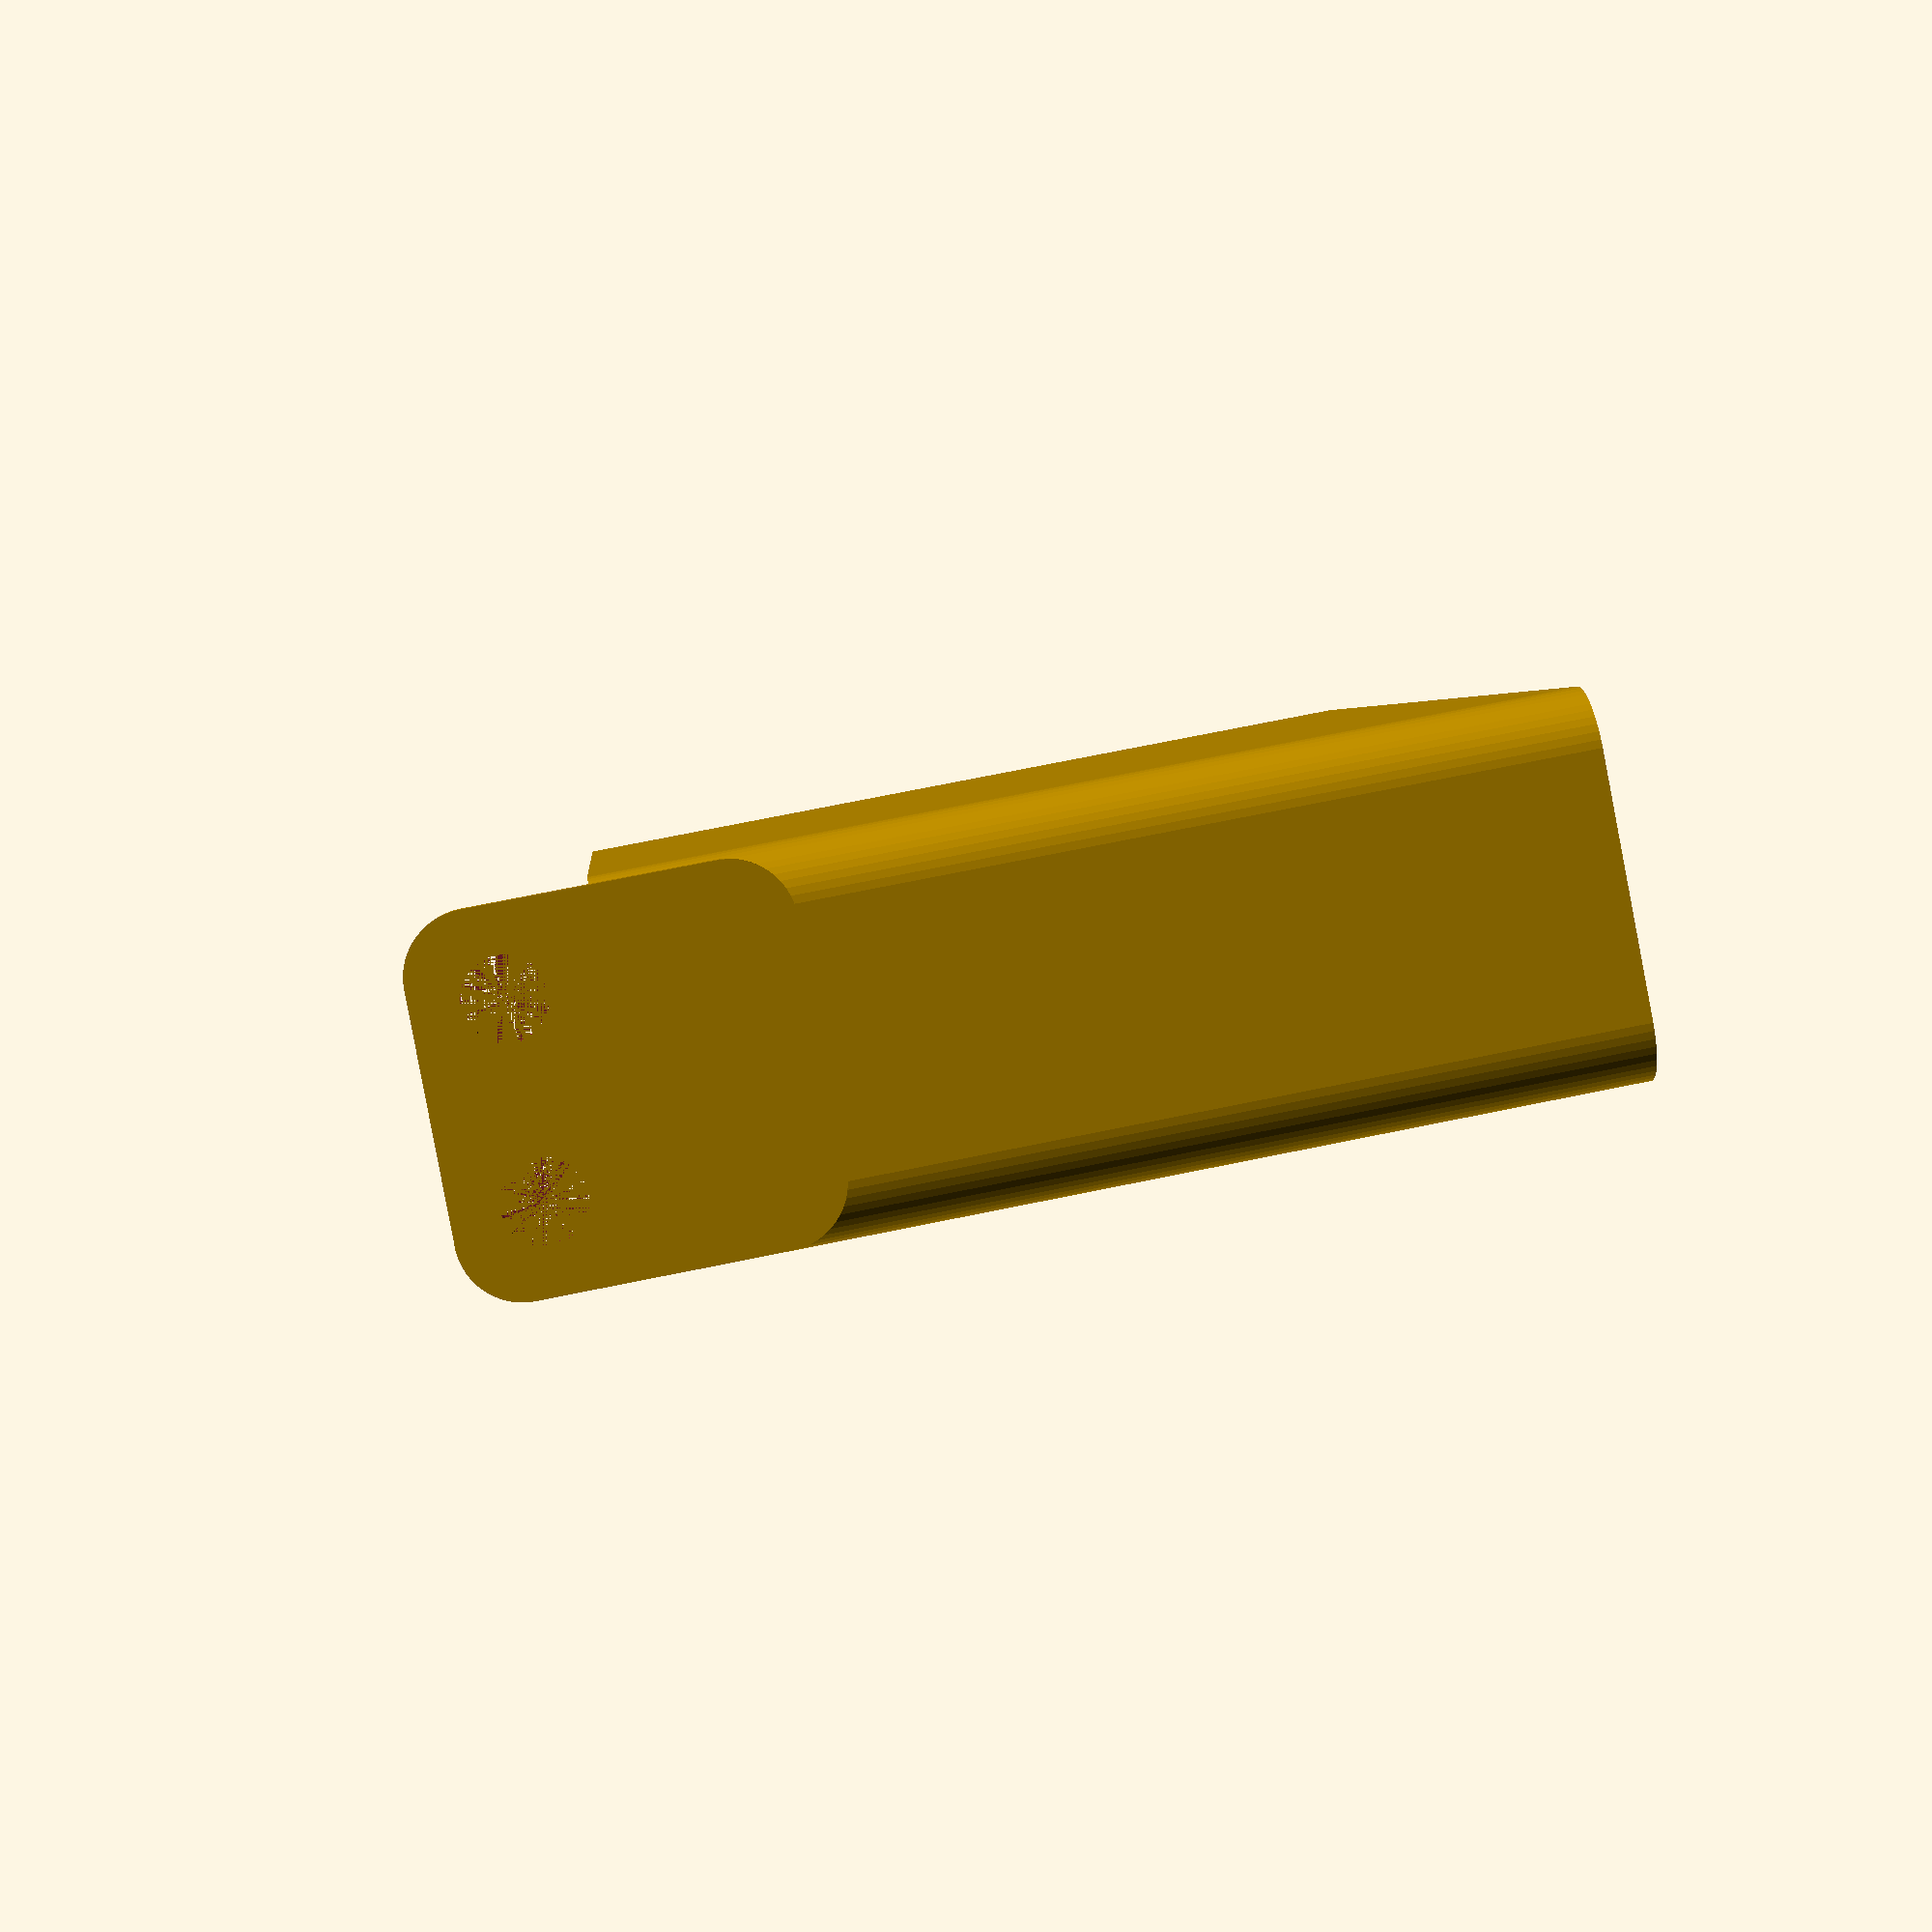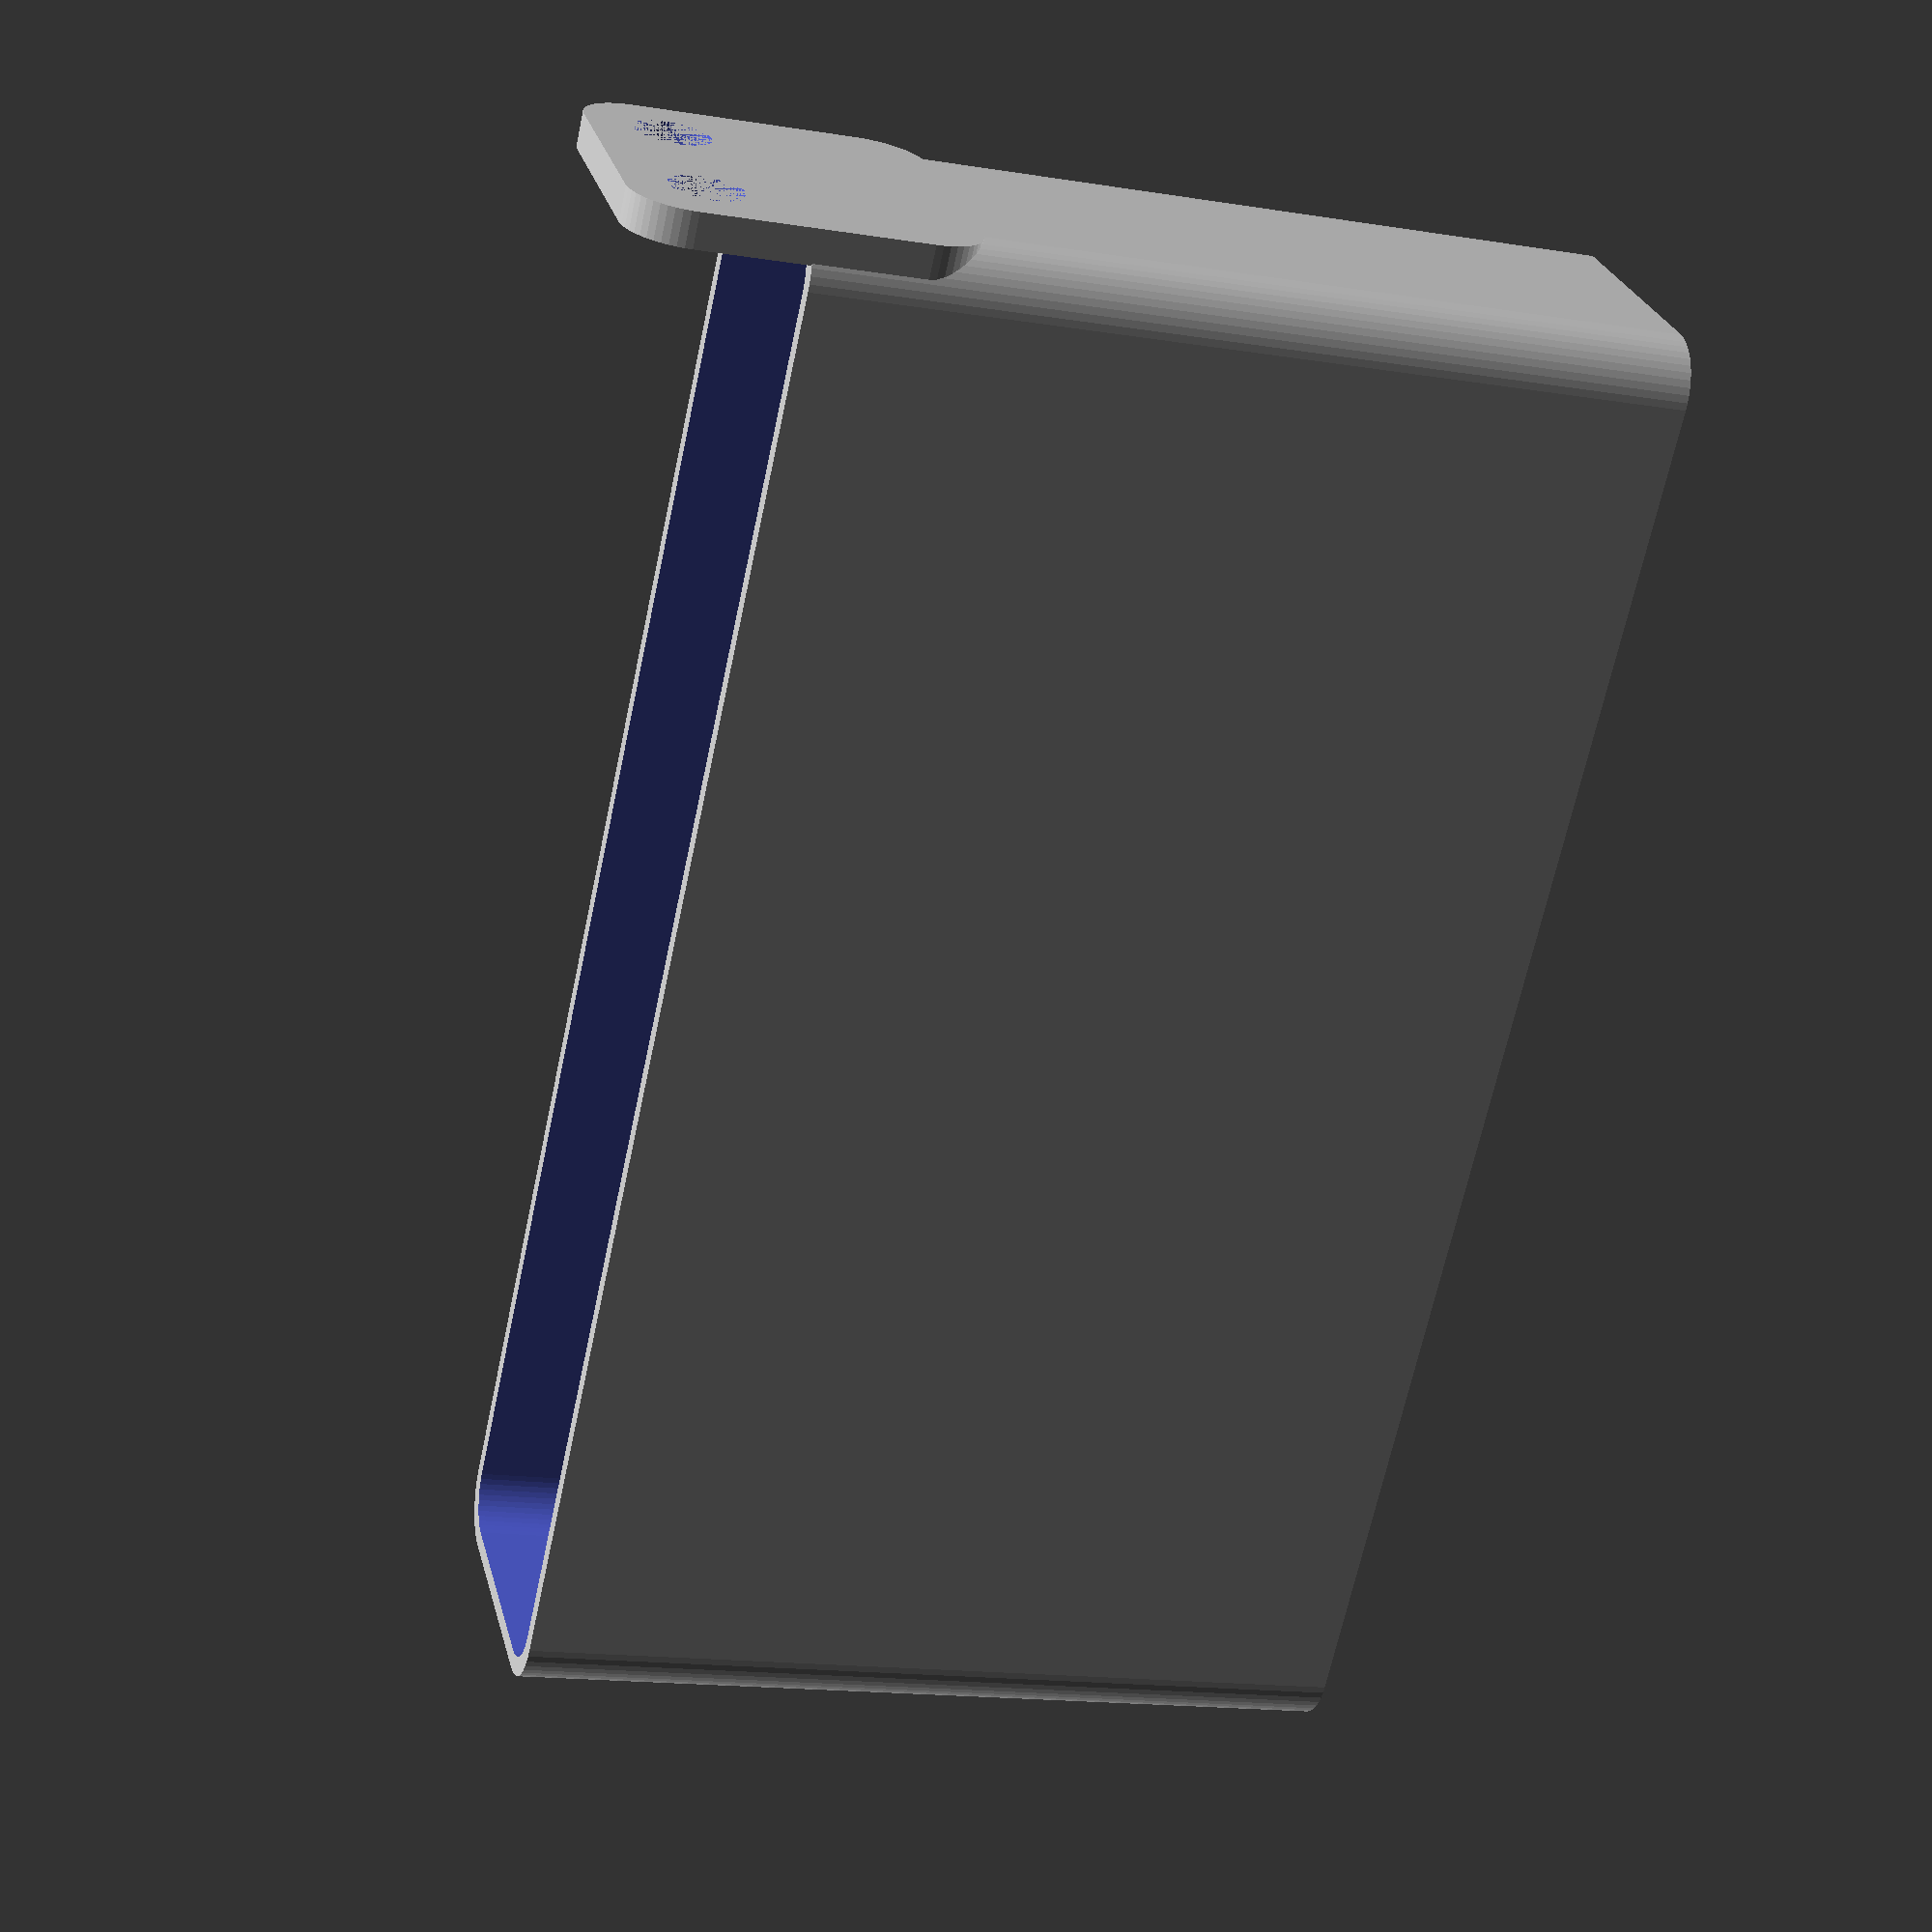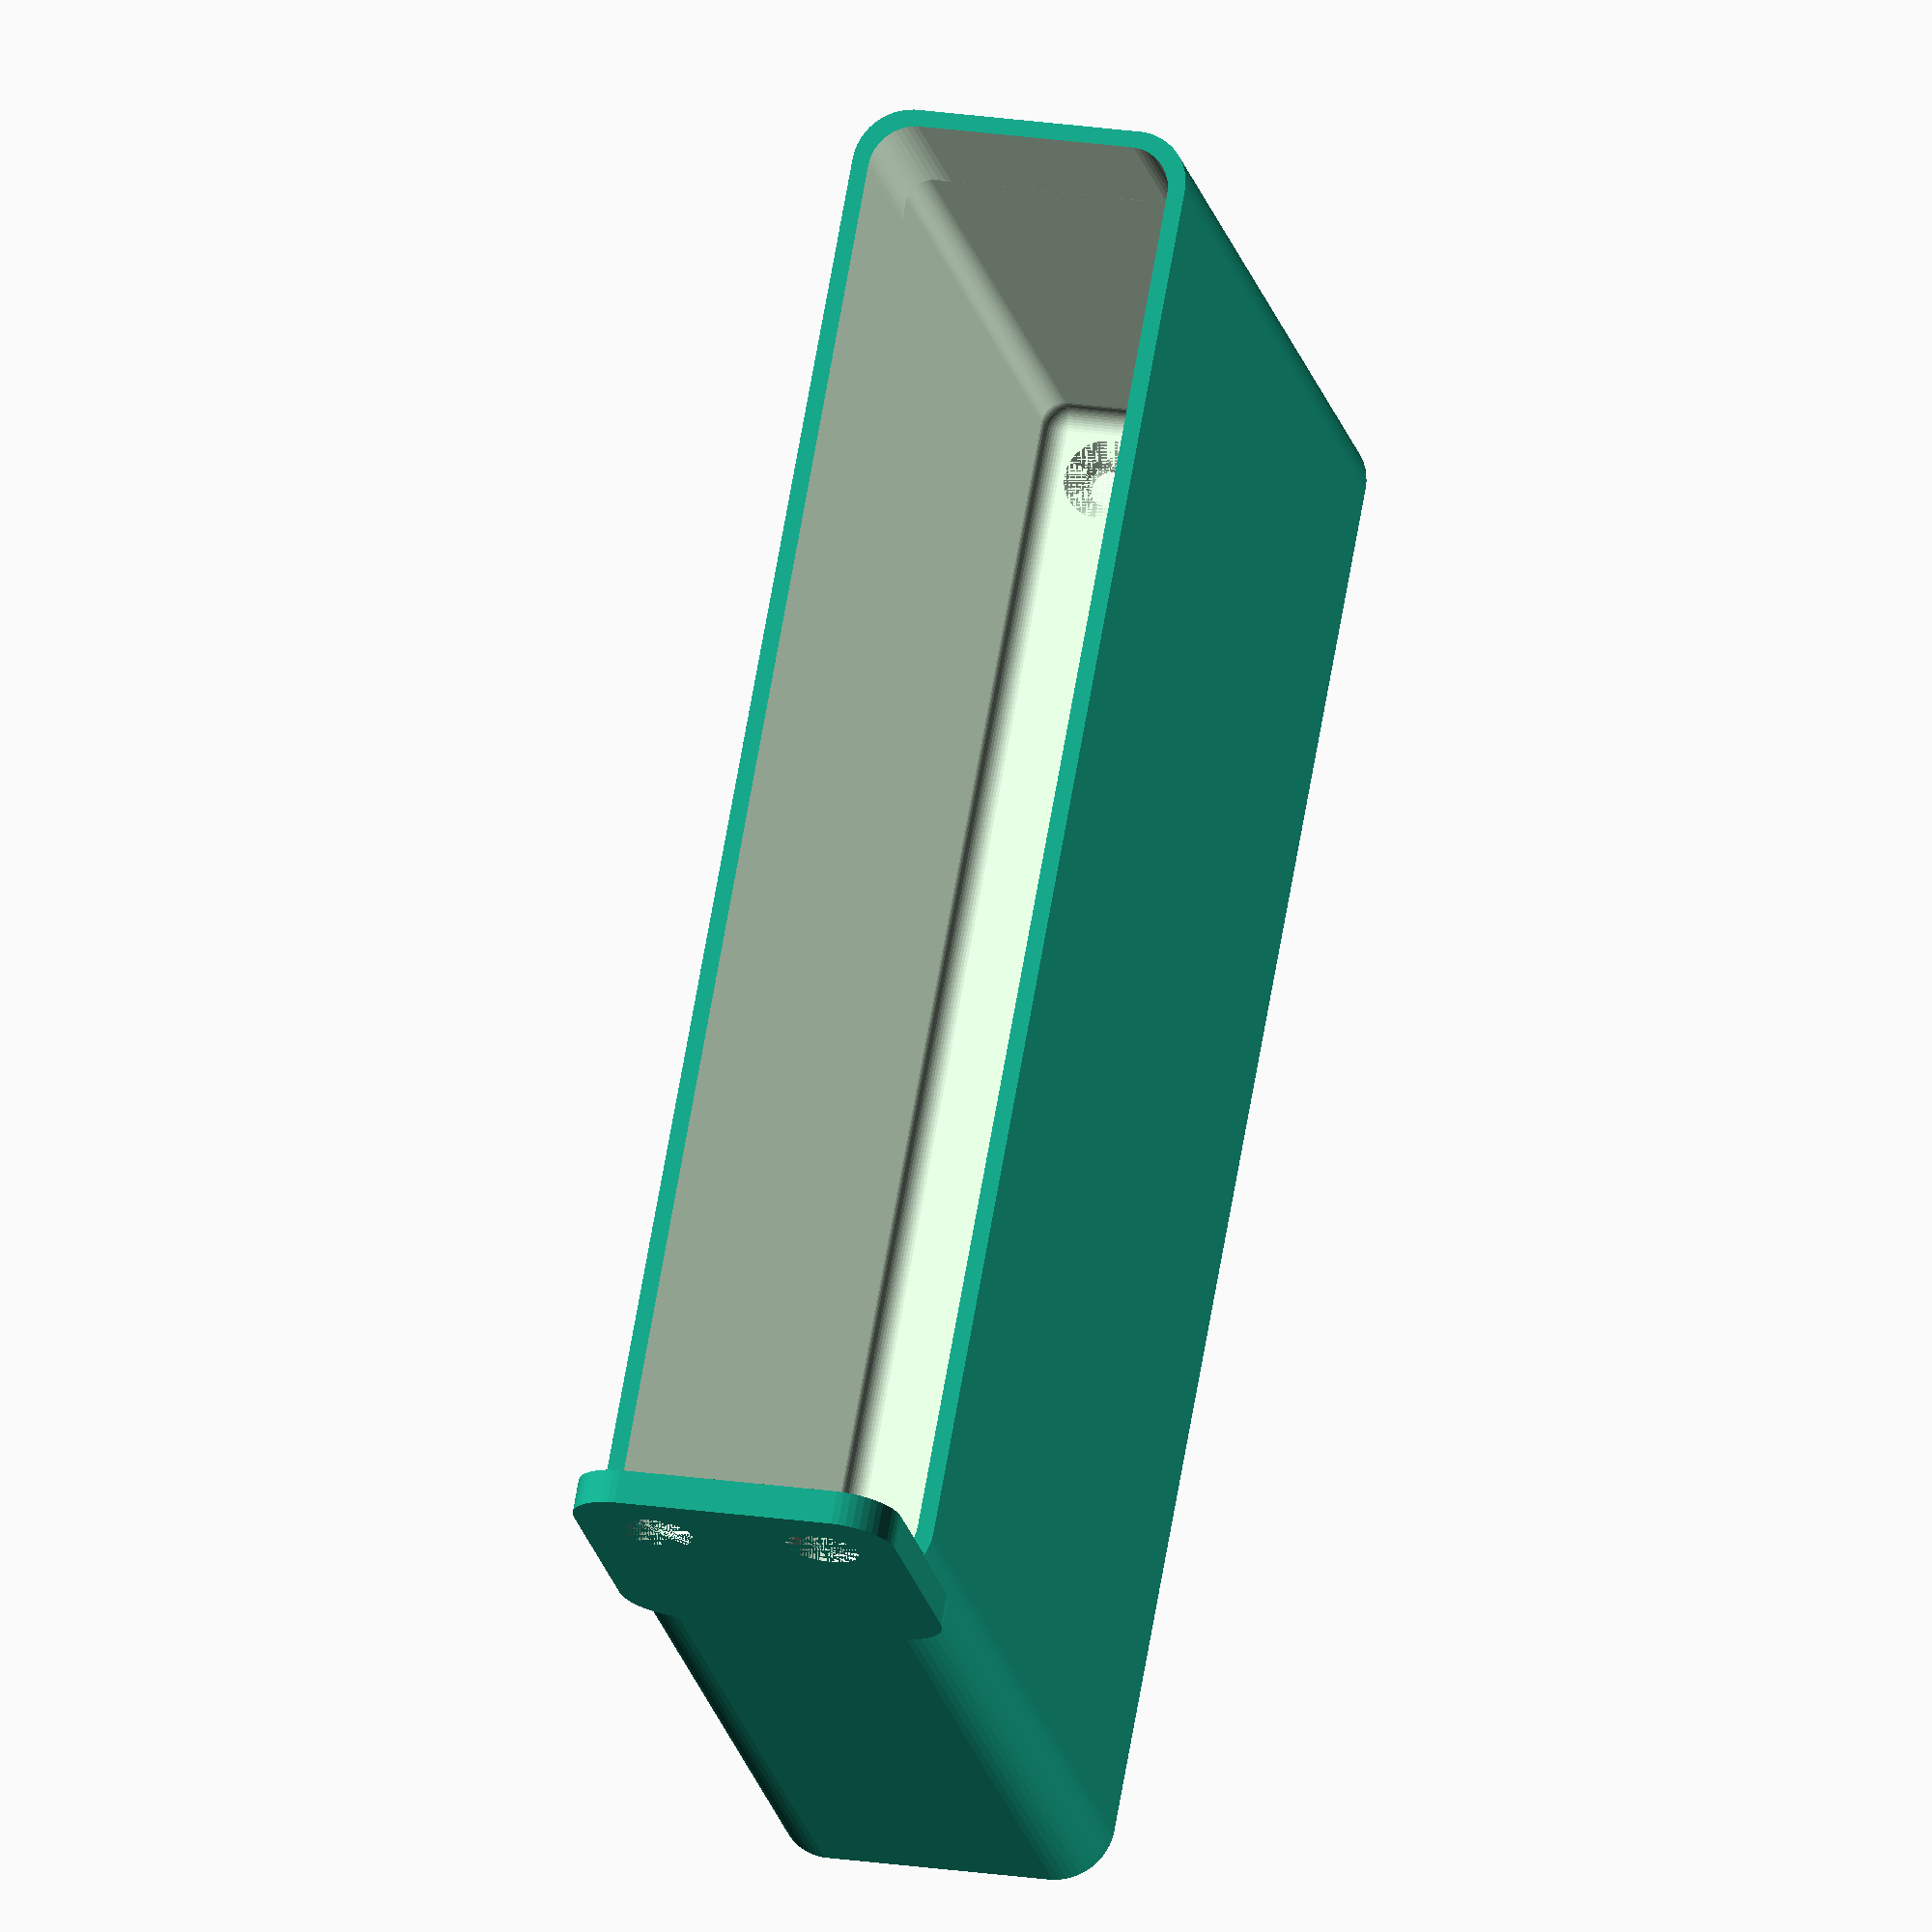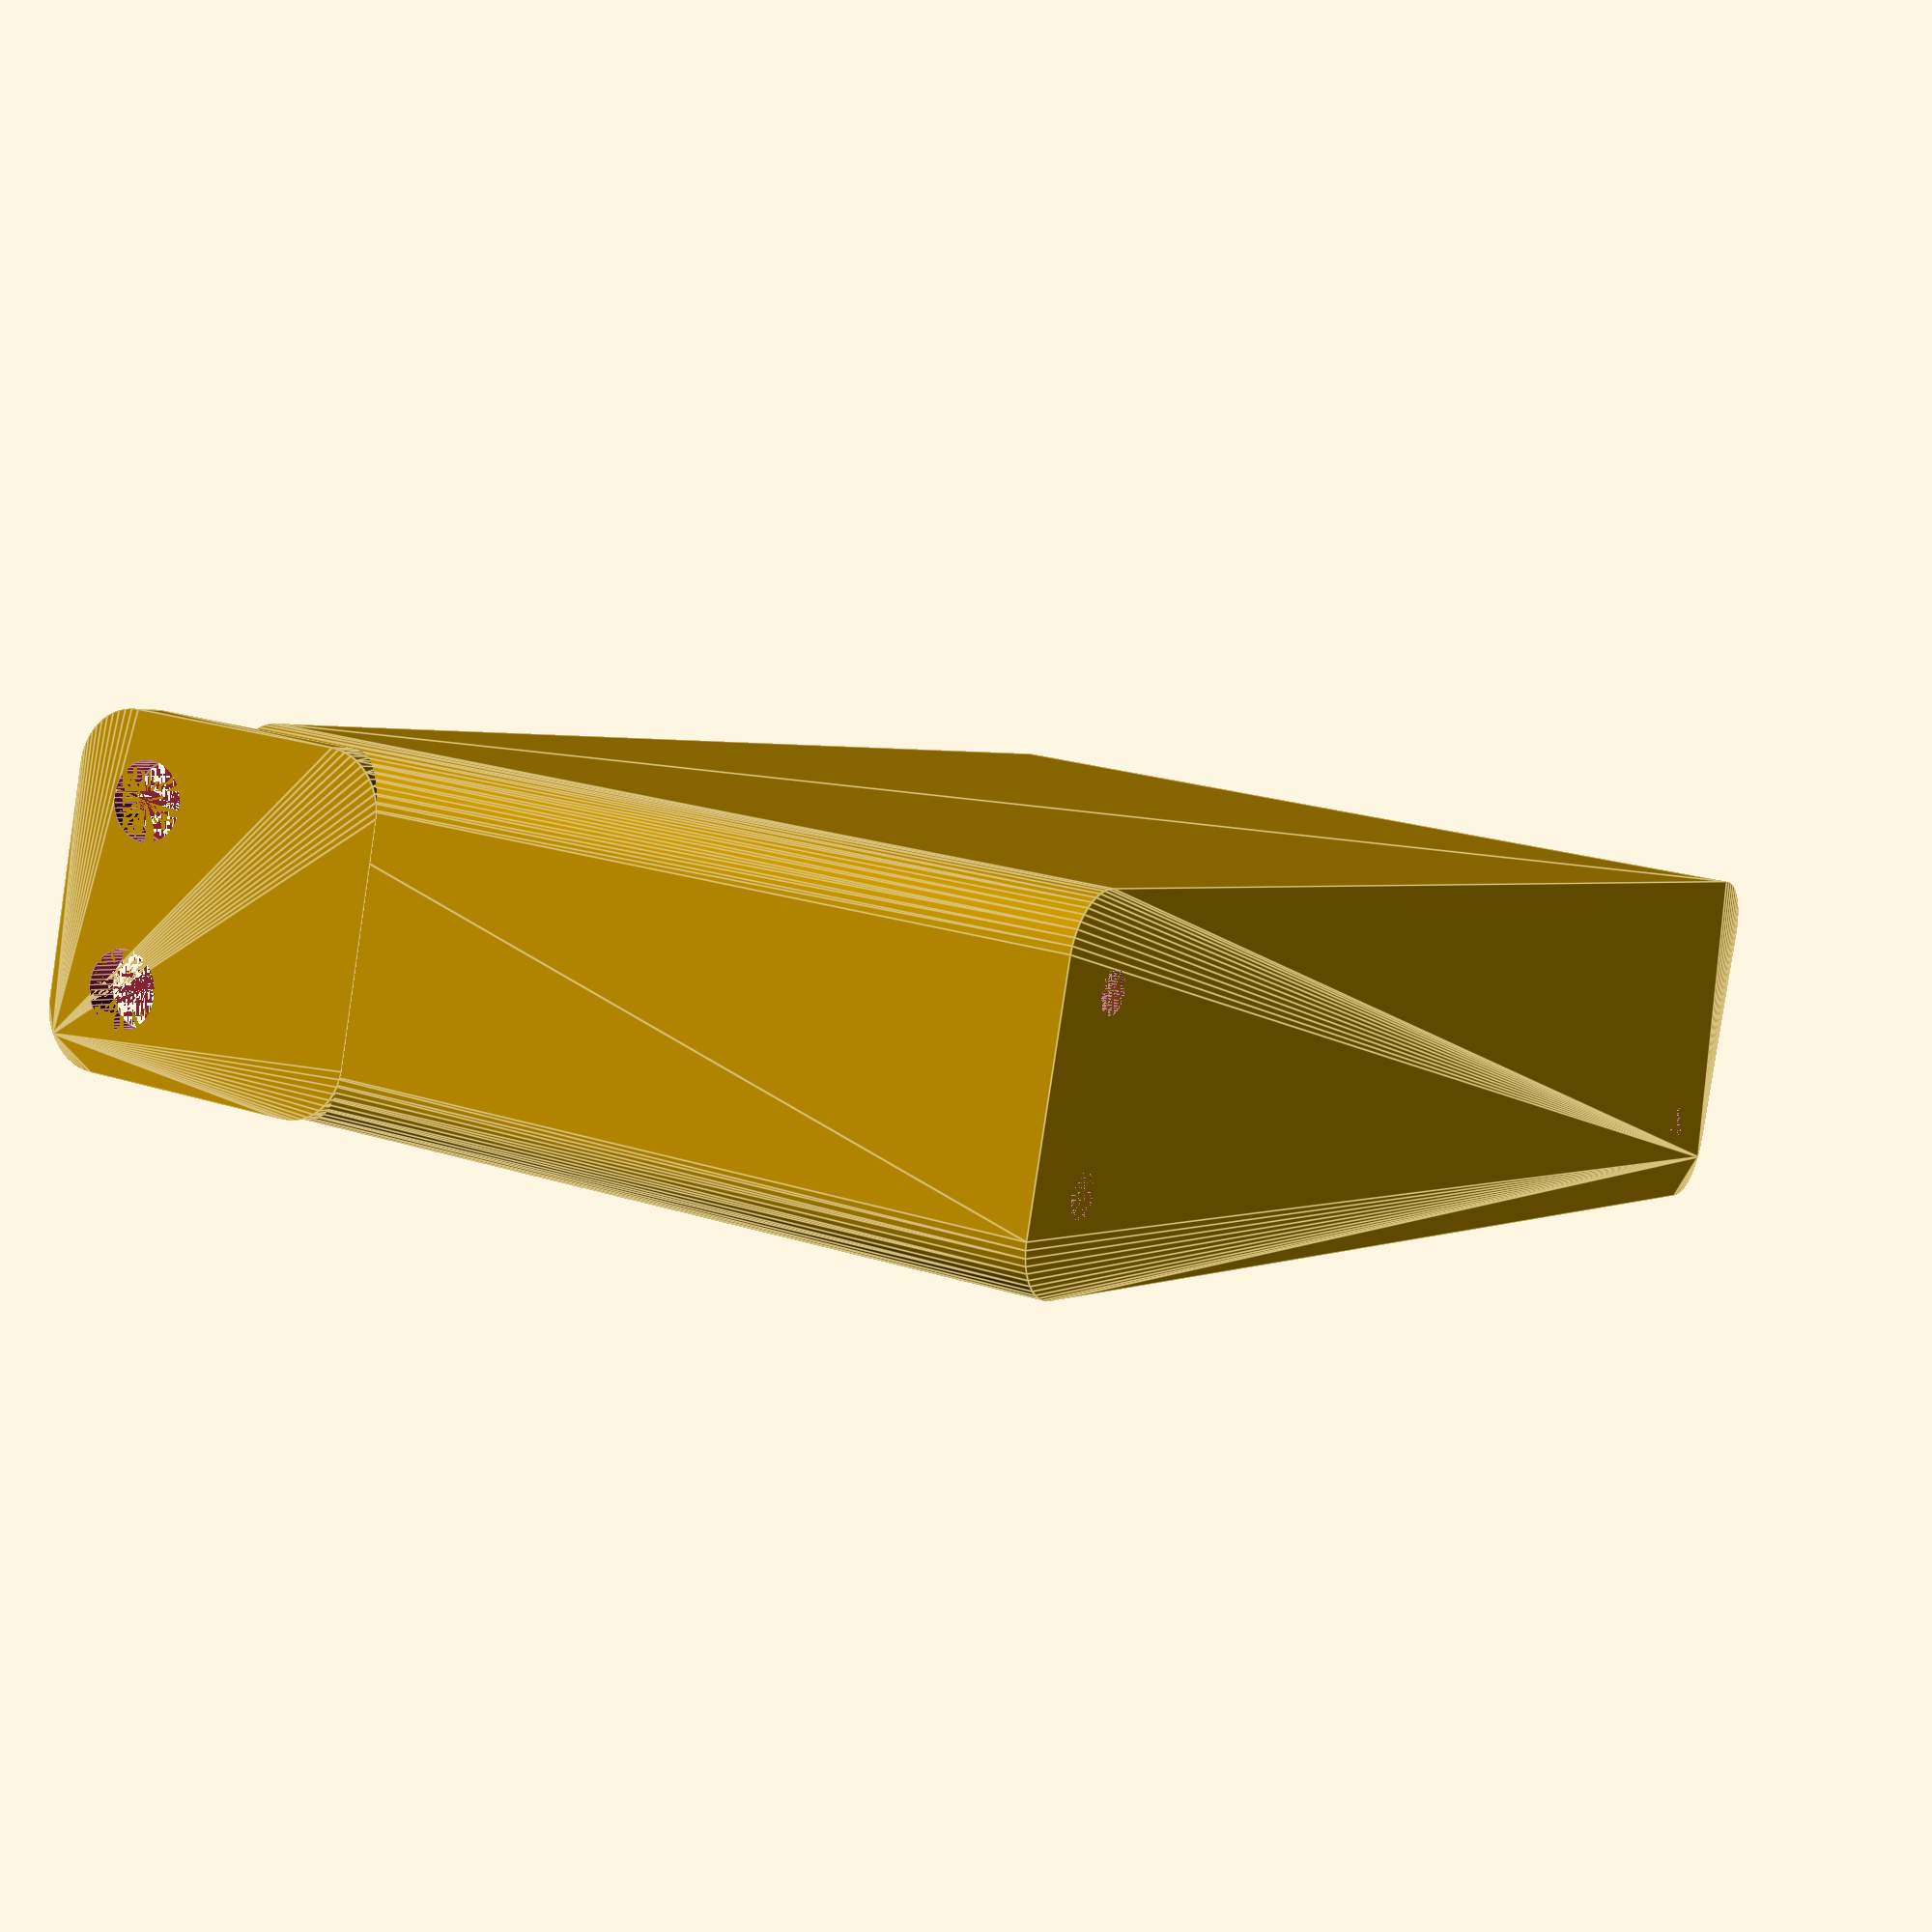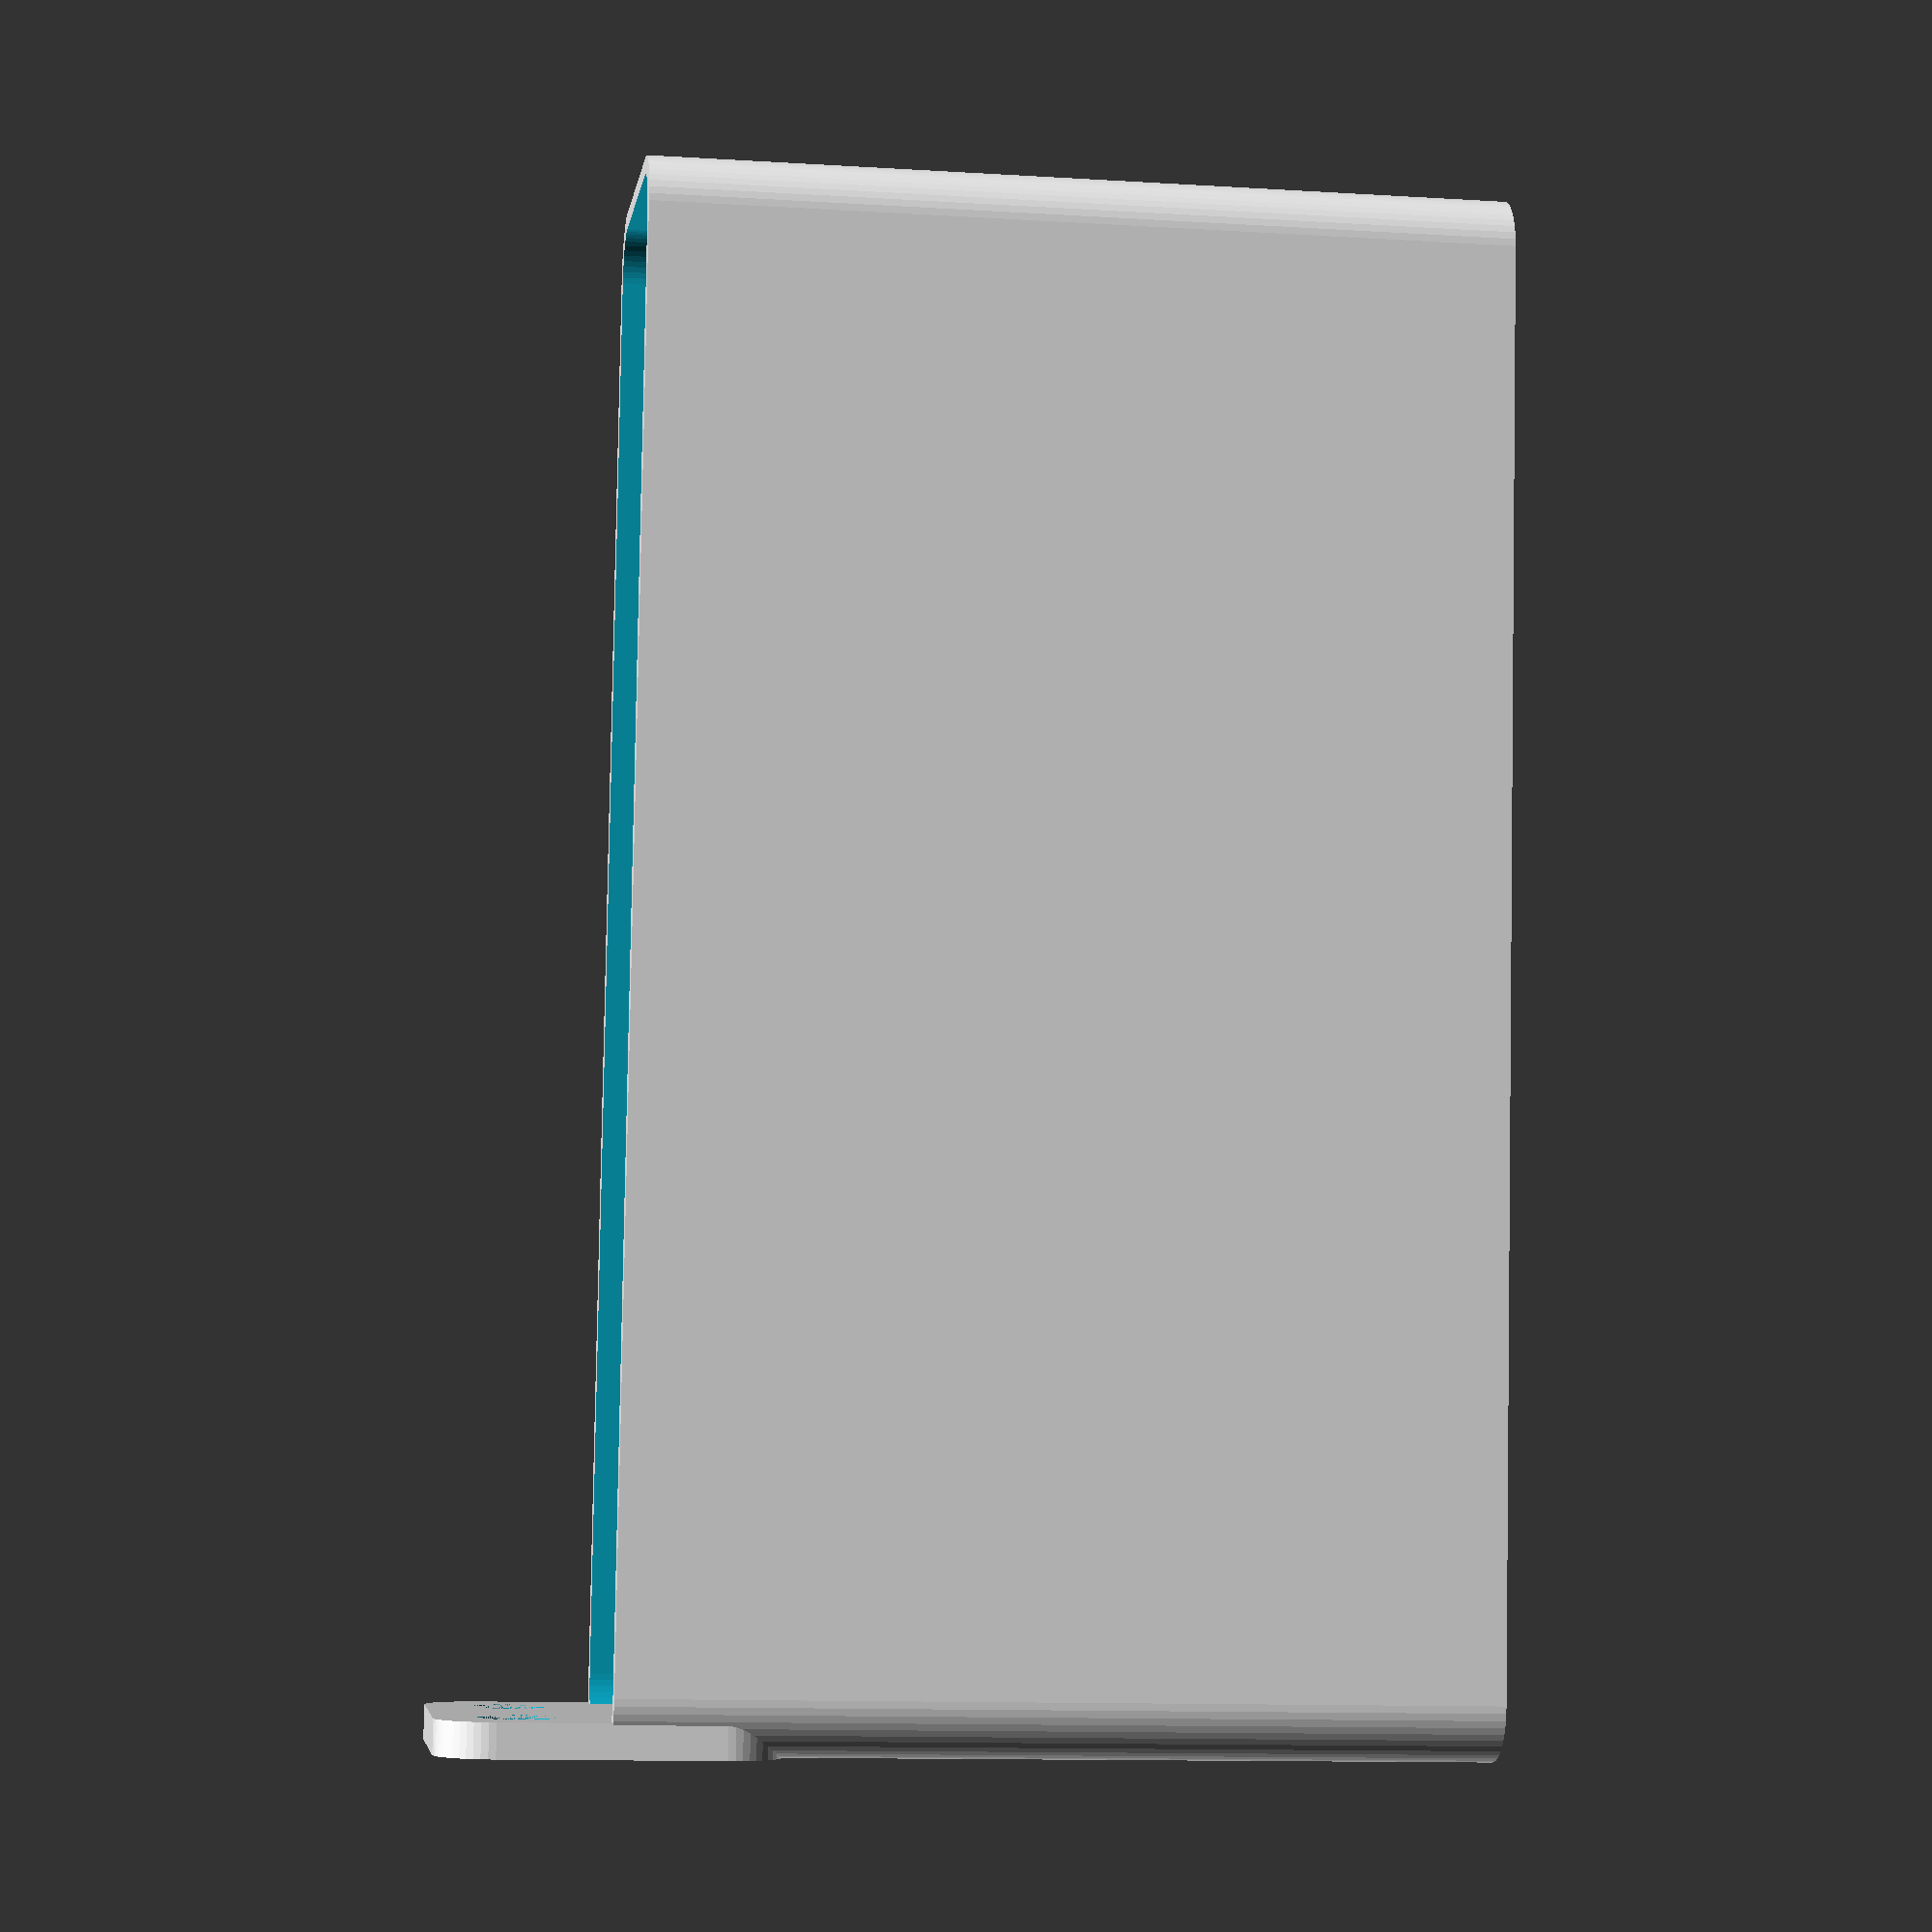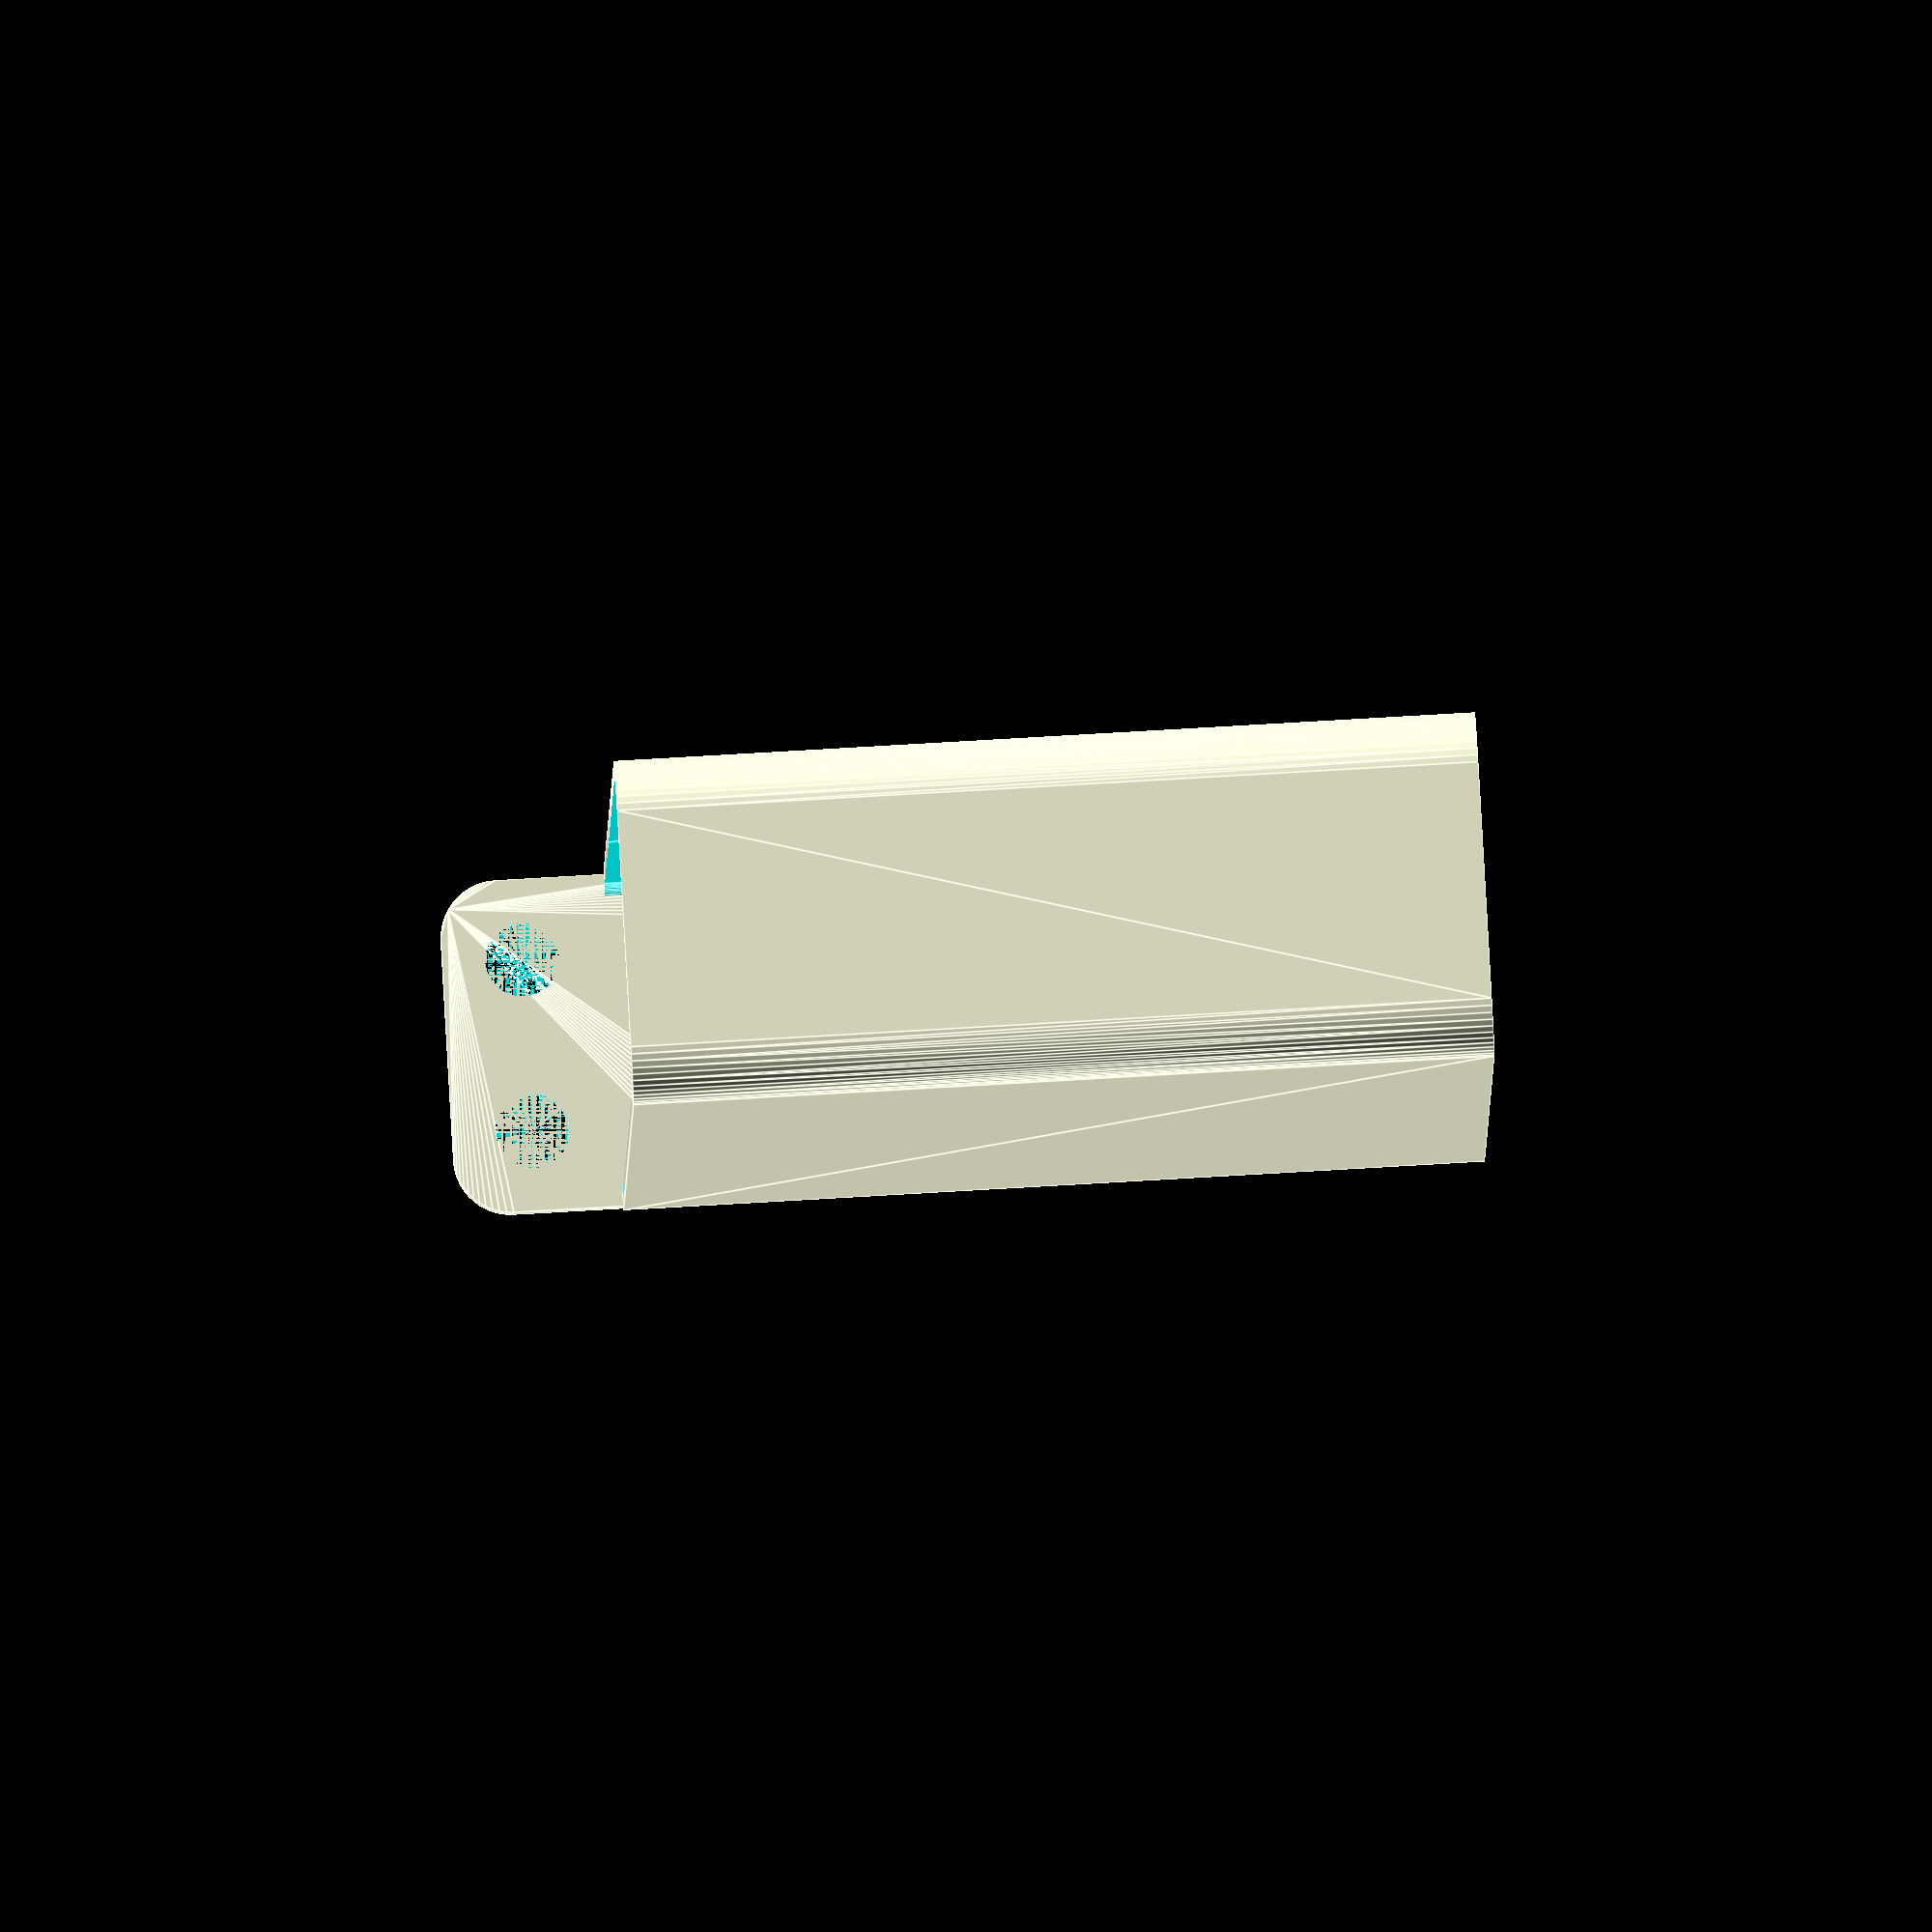
<openscad>
$fn = 50;


difference() {
	union() {
		difference() {
			union() {
				hull() {
					translate(v = [-10.0000000000, 62.5000000000, 0]) {
						cylinder(h = 75, r = 5);
					}
					translate(v = [10.0000000000, 62.5000000000, 0]) {
						cylinder(h = 75, r = 5);
					}
					translate(v = [-10.0000000000, -62.5000000000, 0]) {
						cylinder(h = 75, r = 5);
					}
					translate(v = [10.0000000000, -62.5000000000, 0]) {
						cylinder(h = 75, r = 5);
					}
				}
			}
			union() {
				translate(v = [-7.5000000000, -60.0000000000, 3]) {
					rotate(a = [0, 0, 0]) {
						difference() {
							union() {
								translate(v = [0, 0, -3.0000000000]) {
									cylinder(h = 3, r = 1.5000000000);
								}
								translate(v = [0, 0, -1.9000000000]) {
									cylinder(h = 1.9000000000, r1 = 1.8000000000, r2 = 3.6000000000);
								}
								cylinder(h = 250, r = 3.6000000000);
								translate(v = [0, 0, -3.0000000000]) {
									cylinder(h = 3, r = 1.8000000000);
								}
								translate(v = [0, 0, -3.0000000000]) {
									cylinder(h = 3, r = 1.5000000000);
								}
							}
							union();
						}
					}
				}
				translate(v = [7.5000000000, -60.0000000000, 3]) {
					rotate(a = [0, 0, 0]) {
						difference() {
							union() {
								translate(v = [0, 0, -3.0000000000]) {
									cylinder(h = 3, r = 1.5000000000);
								}
								translate(v = [0, 0, -1.9000000000]) {
									cylinder(h = 1.9000000000, r1 = 1.8000000000, r2 = 3.6000000000);
								}
								cylinder(h = 250, r = 3.6000000000);
								translate(v = [0, 0, -3.0000000000]) {
									cylinder(h = 3, r = 1.8000000000);
								}
								translate(v = [0, 0, -3.0000000000]) {
									cylinder(h = 3, r = 1.5000000000);
								}
							}
							union();
						}
					}
				}
				translate(v = [-7.5000000000, 60.0000000000, 3]) {
					rotate(a = [0, 0, 0]) {
						difference() {
							union() {
								translate(v = [0, 0, -3.0000000000]) {
									cylinder(h = 3, r = 1.5000000000);
								}
								translate(v = [0, 0, -1.9000000000]) {
									cylinder(h = 1.9000000000, r1 = 1.8000000000, r2 = 3.6000000000);
								}
								cylinder(h = 250, r = 3.6000000000);
								translate(v = [0, 0, -3.0000000000]) {
									cylinder(h = 3, r = 1.8000000000);
								}
								translate(v = [0, 0, -3.0000000000]) {
									cylinder(h = 3, r = 1.5000000000);
								}
							}
							union();
						}
					}
				}
				translate(v = [7.5000000000, 60.0000000000, 3]) {
					rotate(a = [0, 0, 0]) {
						difference() {
							union() {
								translate(v = [0, 0, -3.0000000000]) {
									cylinder(h = 3, r = 1.5000000000);
								}
								translate(v = [0, 0, -1.9000000000]) {
									cylinder(h = 1.9000000000, r1 = 1.8000000000, r2 = 3.6000000000);
								}
								cylinder(h = 250, r = 3.6000000000);
								translate(v = [0, 0, -3.0000000000]) {
									cylinder(h = 3, r = 1.8000000000);
								}
								translate(v = [0, 0, -3.0000000000]) {
									cylinder(h = 3, r = 1.5000000000);
								}
							}
							union();
						}
					}
				}
				translate(v = [0, 0, 2.9925000000]) {
					hull() {
						union() {
							translate(v = [-9.5000000000, 62.0000000000, 4]) {
								cylinder(h = 112, r = 4);
							}
							translate(v = [-9.5000000000, 62.0000000000, 4]) {
								sphere(r = 4);
							}
							translate(v = [-9.5000000000, 62.0000000000, 116]) {
								sphere(r = 4);
							}
						}
						union() {
							translate(v = [9.5000000000, 62.0000000000, 4]) {
								cylinder(h = 112, r = 4);
							}
							translate(v = [9.5000000000, 62.0000000000, 4]) {
								sphere(r = 4);
							}
							translate(v = [9.5000000000, 62.0000000000, 116]) {
								sphere(r = 4);
							}
						}
						union() {
							translate(v = [-9.5000000000, -62.0000000000, 4]) {
								cylinder(h = 112, r = 4);
							}
							translate(v = [-9.5000000000, -62.0000000000, 4]) {
								sphere(r = 4);
							}
							translate(v = [-9.5000000000, -62.0000000000, 116]) {
								sphere(r = 4);
							}
						}
						union() {
							translate(v = [9.5000000000, -62.0000000000, 4]) {
								cylinder(h = 112, r = 4);
							}
							translate(v = [9.5000000000, -62.0000000000, 4]) {
								sphere(r = 4);
							}
							translate(v = [9.5000000000, -62.0000000000, 116]) {
								sphere(r = 4);
							}
						}
					}
				}
			}
		}
		union() {
			translate(v = [0, 67.5000000000, 75]) {
				rotate(a = [90, 0, 0]) {
					hull() {
						translate(v = [-9.5000000000, 9.5000000000, 0]) {
							cylinder(h = 3, r = 5);
						}
						translate(v = [9.5000000000, 9.5000000000, 0]) {
							cylinder(h = 3, r = 5);
						}
						translate(v = [-9.5000000000, -9.5000000000, 0]) {
							cylinder(h = 3, r = 5);
						}
						translate(v = [9.5000000000, -9.5000000000, 0]) {
							cylinder(h = 3, r = 5);
						}
					}
				}
			}
		}
	}
	union() {
		translate(v = [0, 0, 2.9925000000]) {
			hull() {
				union() {
					translate(v = [-11.5000000000, 64.0000000000, 2]) {
						cylinder(h = 56, r = 2);
					}
					translate(v = [-11.5000000000, 64.0000000000, 2]) {
						sphere(r = 2);
					}
					translate(v = [-11.5000000000, 64.0000000000, 58]) {
						sphere(r = 2);
					}
				}
				union() {
					translate(v = [11.5000000000, 64.0000000000, 2]) {
						cylinder(h = 56, r = 2);
					}
					translate(v = [11.5000000000, 64.0000000000, 2]) {
						sphere(r = 2);
					}
					translate(v = [11.5000000000, 64.0000000000, 58]) {
						sphere(r = 2);
					}
				}
				union() {
					translate(v = [-11.5000000000, -64.0000000000, 2]) {
						cylinder(h = 56, r = 2);
					}
					translate(v = [-11.5000000000, -64.0000000000, 2]) {
						sphere(r = 2);
					}
					translate(v = [-11.5000000000, -64.0000000000, 58]) {
						sphere(r = 2);
					}
				}
				union() {
					translate(v = [11.5000000000, -64.0000000000, 2]) {
						cylinder(h = 56, r = 2);
					}
					translate(v = [11.5000000000, -64.0000000000, 2]) {
						sphere(r = 2);
					}
					translate(v = [11.5000000000, -64.0000000000, 58]) {
						sphere(r = 2);
					}
				}
			}
		}
		translate(v = [-7.5000000000, 67.5000000000, 82.5000000000]) {
			rotate(a = [90, 0, 0]) {
				cylinder(h = 3, r = 3.2500000000);
			}
		}
		translate(v = [7.5000000000, 67.5000000000, 82.5000000000]) {
			rotate(a = [90, 0, 0]) {
				cylinder(h = 3, r = 3.2500000000);
			}
		}
		translate(v = [7.5000000000, 67.5000000000, 82.5000000000]) {
			rotate(a = [90, 0, 0]) {
				cylinder(h = 3, r = 3.2500000000);
			}
		}
	}
}
</openscad>
<views>
elev=108.8 azim=201.4 roll=101.6 proj=p view=wireframe
elev=16.2 azim=41.4 roll=71.7 proj=p view=wireframe
elev=200.7 azim=10.3 roll=167.9 proj=o view=wireframe
elev=339.2 azim=73.0 roll=120.5 proj=p view=edges
elev=191.8 azim=6.5 roll=98.5 proj=p view=wireframe
elev=101.0 azim=6.8 roll=93.3 proj=o view=edges
</views>
